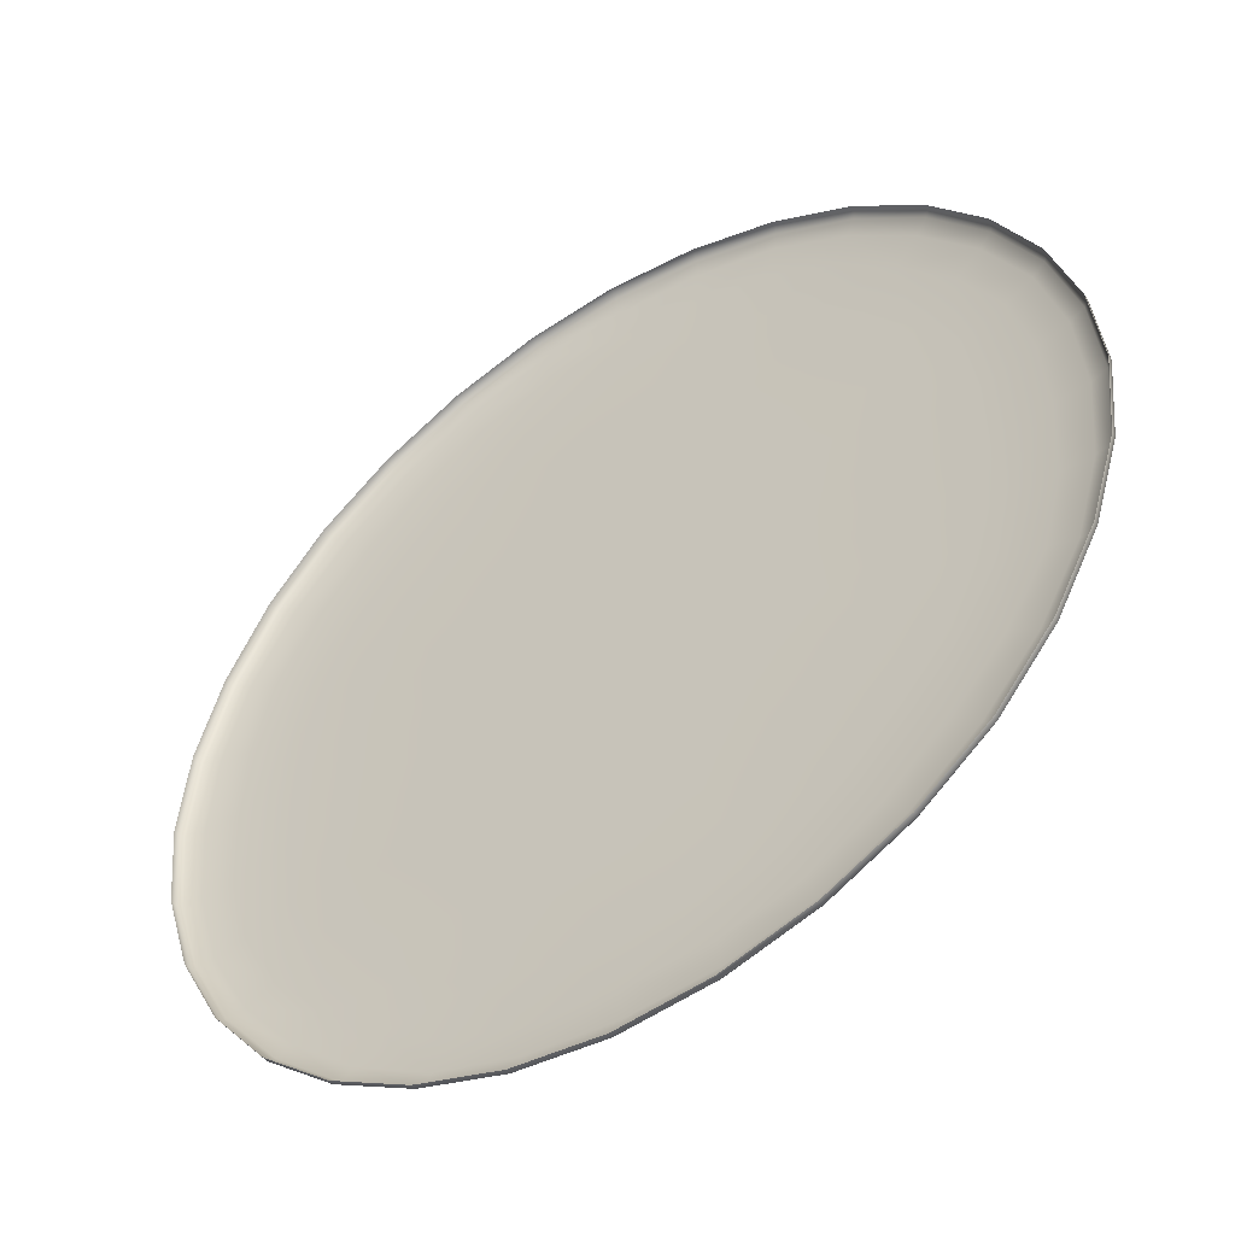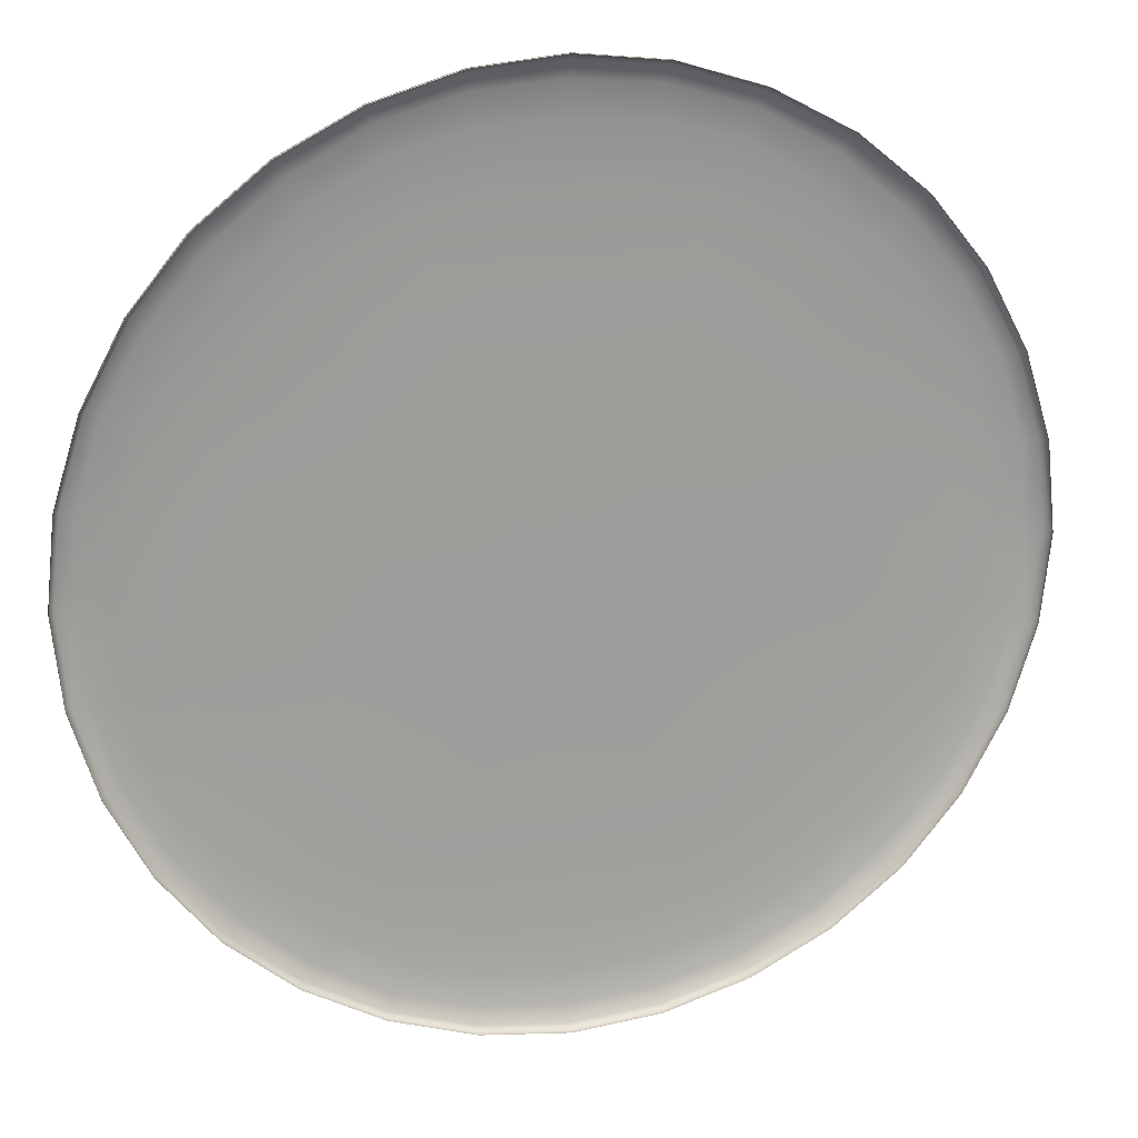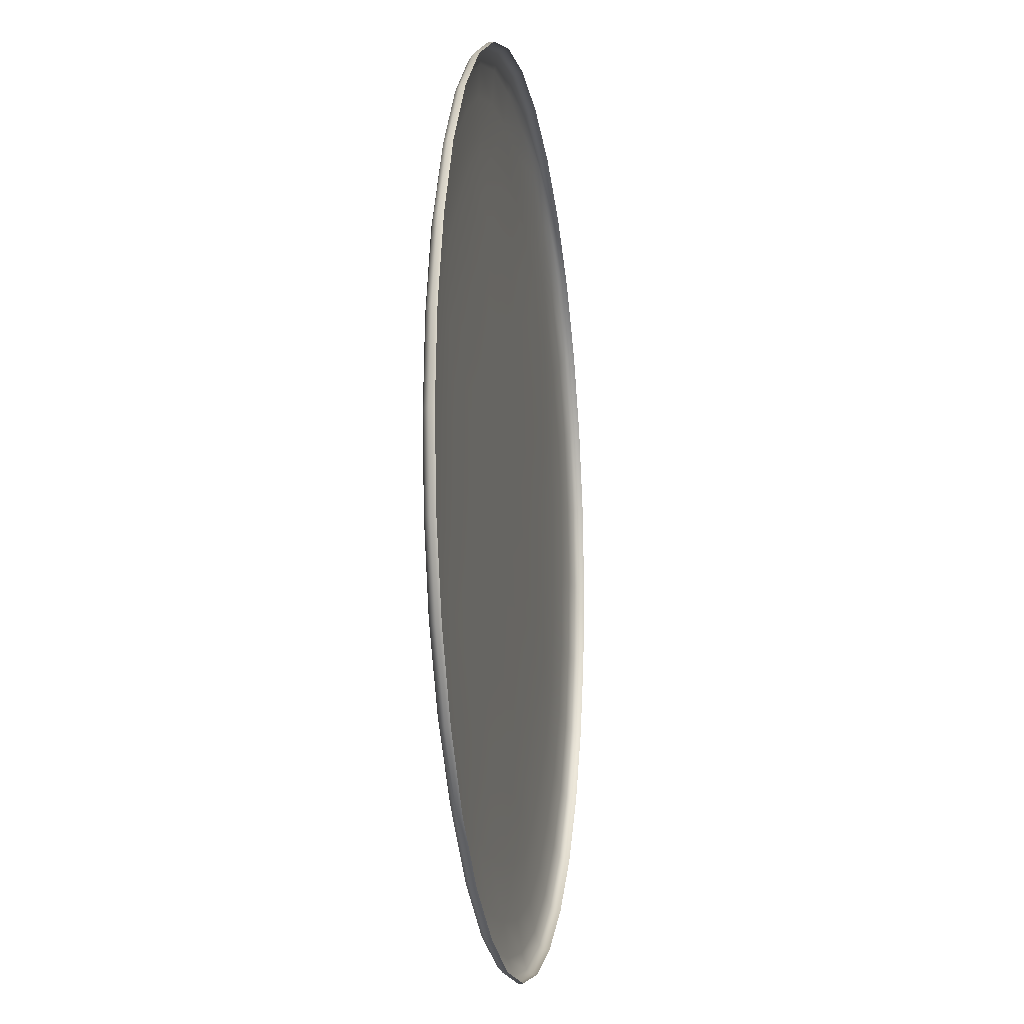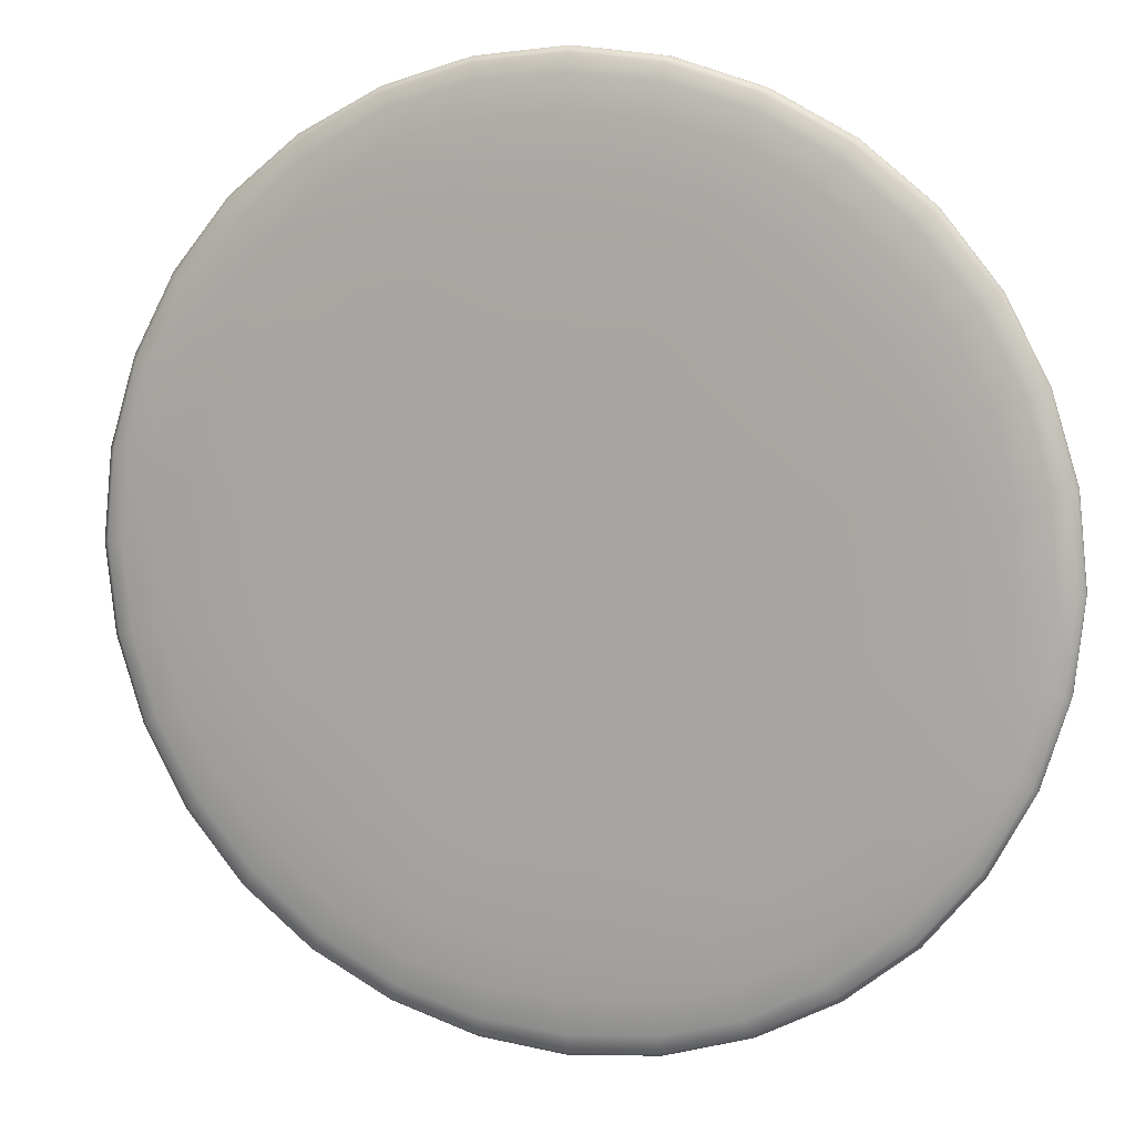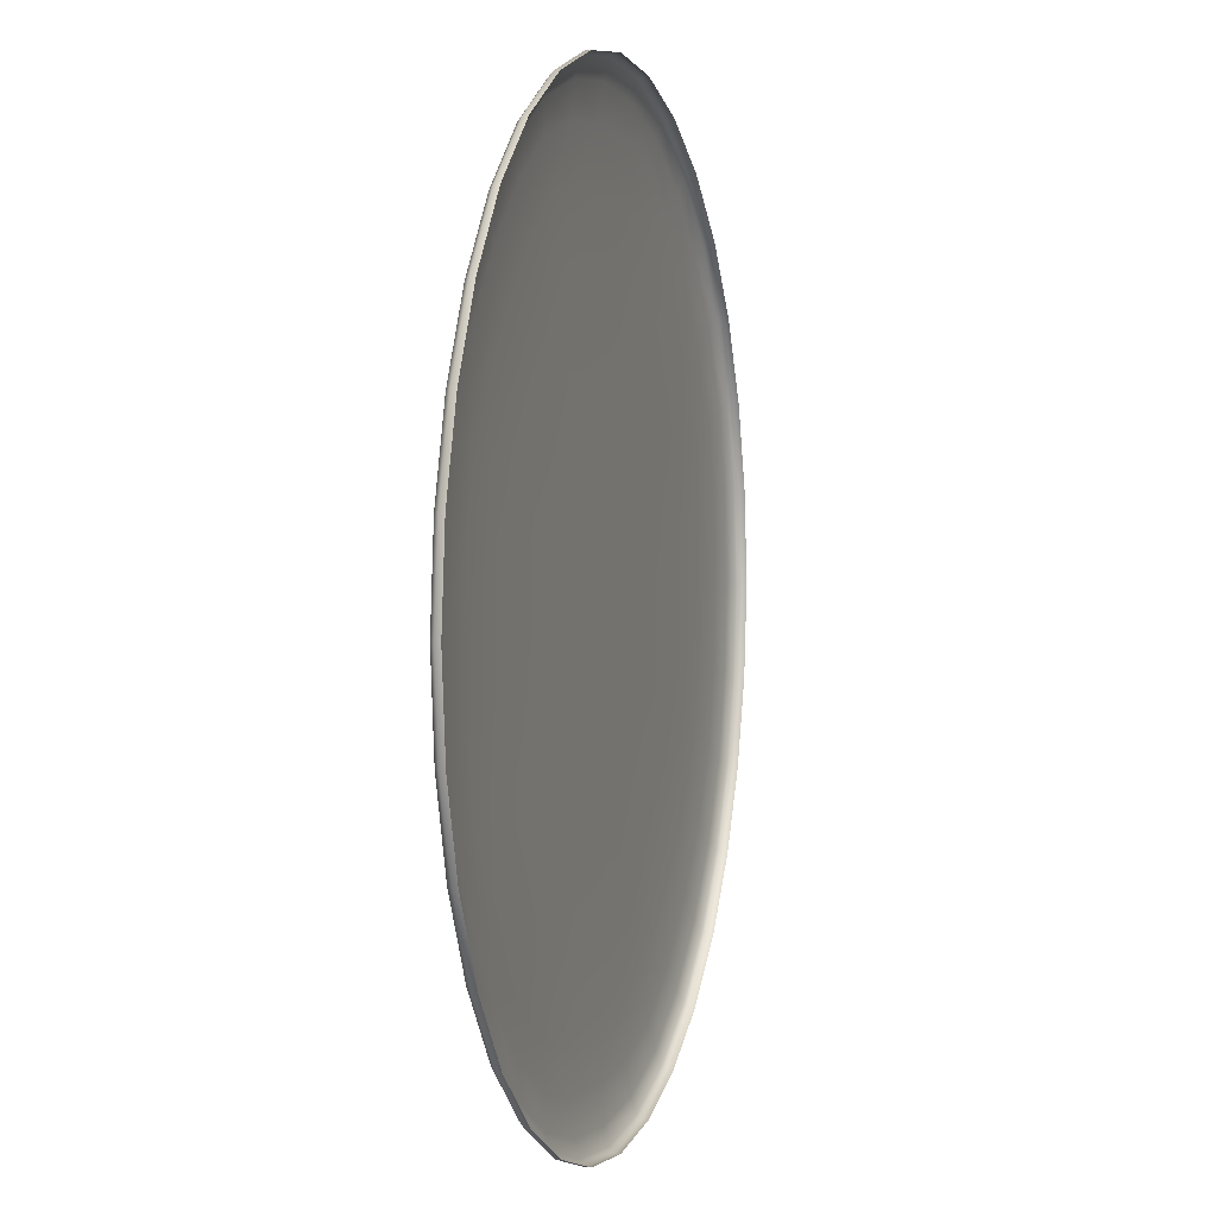
<metadata>
{"format":"obj","ext":"obj","renderer":"f3d","projection":"perspective","resolution":1024,"background":"white","views":[{"elev":-49.2,"azim":33.8,"up":"+Z"},{"elev":19.3,"azim":-14.1,"up":"+Z"},{"elev":-11.0,"azim":-80.8,"up":"+Z"},{"elev":10.2,"azim":-162.6,"up":"+Z"},{"elev":3.1,"azim":-74.2,"up":"+Z"}]}
</metadata>
<code>
v -1.919 0.9876 0.268
v -1.923 0.9876 0.2689
v -1.922 0.9876 0.2759
v -1.917 0.9876 0.2715
v -1.919 0.9876 0.2819
v -1.913 0.9876 0.2759
v -1.929 0.9876 0.2696
v -1.929 0.9876 0.278
v -1.929 0.9876 0.2914
v -1.913 0.9875 0.2672
v -1.917 0.9875 0.2641
v -1.91 0.9873 0.2635
v -1.916 0.9873 0.2602
v -1.908 0.9875 0.2713
v -1.905 0.9873 0.2679
v -1.923 0.9875 0.263
v -1.929 0.9875 0.2629
v -1.922 0.9873 0.2586
v -1.929 0.9873 0.2581
v -1.905 0.9876 0.2817
v -1.909 0.9876 0.2794
v -1.913 0.9876 0.2849
v -1.906 0.9876 0.2858
v -1.915 0.9876 0.2914
v -1.907 0.9876 0.2914
v -1.9 0.9875 0.2855
v -1.901 0.9875 0.2801
v -1.896 0.9873 0.2847
v -1.897 0.9873 0.2785
v -1.9 0.9875 0.2914
v -1.895 0.9873 0.2914
v -1.904 0.9875 0.2754
v -1.901 0.9873 0.2728
v -1.905 0.9876 0.301
v -1.906 0.9876 0.2969
v -1.913 0.9876 0.2978
v -1.909 0.9876 0.3034
v -1.919 0.9876 0.3008
v -1.913 0.9876 0.3068
v -1.904 0.9875 0.3073
v -1.901 0.9875 0.3027
v -1.901 0.9873 0.3099
v -1.897 0.9873 0.3043
v -1.908 0.9875 0.3115
v -1.905 0.9873 0.3149
v -1.9 0.9875 0.2972
v -1.896 0.9873 0.298
v -1.919 0.9876 0.3147
v -1.917 0.9876 0.3112
v -1.922 0.9876 0.3069
v -1.923 0.9876 0.3139
v -1.929 0.9876 0.3047
v -1.929 0.9876 0.3132
v -1.923 0.9875 0.3197
v -1.917 0.9875 0.3186
v -1.922 0.9873 0.3242
v -1.916 0.9873 0.3225
v -1.929 0.9875 0.3198
v -1.929 0.9873 0.3246
v -1.913 0.9875 0.3156
v -1.91 0.9873 0.3192
v -1.938 0.9876 0.3147
v -1.934 0.9876 0.3139
v -1.935 0.9876 0.3069
v -1.941 0.9876 0.3112
v -1.938 0.9876 0.3008
v -1.944 0.9876 0.3068
v -1.944 0.9875 0.3156
v -1.94 0.9875 0.3186
v -1.947 0.9873 0.3192
v -1.941 0.9873 0.3225
v -1.949 0.9875 0.3115
v -1.952 0.9873 0.3149
v -1.934 0.9875 0.3197
v -1.935 0.9873 0.3242
v -1.952 0.9876 0.301
v -1.948 0.9876 0.3034
v -1.944 0.9876 0.2978
v -1.951 0.9876 0.2969
v -1.942 0.9876 0.2914
v -1.95 0.9876 0.2914
v -1.957 0.9875 0.2972
v -1.956 0.9875 0.3027
v -1.961 0.9873 0.298
v -1.96 0.9873 0.3043
v -1.957 0.9875 0.2914
v -1.962 0.9873 0.2914
v -1.953 0.9875 0.3073
v -1.956 0.9873 0.3099
v -1.952 0.9876 0.2817
v -1.951 0.9876 0.2858
v -1.944 0.9876 0.2849
v -1.948 0.9876 0.2794
v -1.938 0.9876 0.2819
v -1.944 0.9876 0.2759
v -1.953 0.9875 0.2754
v -1.956 0.9875 0.2801
v -1.956 0.9873 0.2728
v -1.96 0.9873 0.2785
v -1.949 0.9875 0.2713
v -1.952 0.9873 0.2679
v -1.957 0.9875 0.2855
v -1.961 0.9873 0.2847
v -1.938 0.9876 0.268
v -1.941 0.9876 0.2715
v -1.935 0.9876 0.2759
v -1.934 0.9876 0.2689
v -1.934 0.9875 0.263
v -1.94 0.9875 0.2641
v -1.935 0.9873 0.2586
v -1.941 0.9873 0.2602
v -1.944 0.9875 0.2672
v -1.947 0.9873 0.2635
v -1.914 0.9867 0.2567
v -1.914 0.9863 0.2563
v -1.921 0.9863 0.2541
v -1.921 0.9867 0.2546
v -1.929 0.9863 0.2534
v -1.929 0.9867 0.2538
v -1.914 0.9858 0.2563
v -1.921 0.9858 0.2541
v -1.929 0.9858 0.2534
v -1.921 0.9871 0.2559
v -1.915 0.9871 0.2579
v -1.929 0.9871 0.2553
v -1.908 0.9871 0.2613
v -1.908 0.9867 0.2602
v -1.903 0.9871 0.2658
v -1.902 0.9867 0.2648
v -1.907 0.9863 0.2598
v -1.907 0.9858 0.2598
v -1.902 0.9863 0.2645
v -1.902 0.9858 0.2645
v -1.894 0.9867 0.277
v -1.893 0.9863 0.2768
v -1.897 0.9863 0.2703
v -1.897 0.9867 0.2705
v -1.893 0.9858 0.2768
v -1.897 0.9858 0.2703
v -1.898 0.9871 0.2713
v -1.895 0.9871 0.2775
v -1.893 0.9871 0.2843
v -1.892 0.9867 0.284
v -1.892 0.9871 0.2914
v -1.891 0.9867 0.2914
v -1.891 0.9863 0.284
v -1.891 0.9858 0.284
v -1.891 0.9863 0.2914
v -1.891 0.9858 0.2914
v -1.894 0.9867 0.3057
v -1.893 0.9863 0.3059
v -1.891 0.9863 0.2988
v -1.892 0.9867 0.2987
v -1.893 0.9858 0.3059
v -1.891 0.9858 0.2988
v -1.893 0.9871 0.2984
v -1.895 0.9871 0.3052
v -1.898 0.9871 0.3114
v -1.897 0.9867 0.3122
v -1.903 0.9871 0.3169
v -1.902 0.9867 0.3179
v -1.897 0.9863 0.3125
v -1.897 0.9858 0.3125
v -1.902 0.9863 0.3182
v -1.902 0.9858 0.3182
v -1.914 0.9867 0.326
v -1.914 0.9863 0.3264
v -1.907 0.9863 0.3229
v -1.908 0.9867 0.3225
v -1.914 0.9858 0.3264
v -1.907 0.9858 0.3229
v -1.908 0.9871 0.3214
v -1.915 0.9871 0.3249
v -1.921 0.9871 0.3268
v -1.921 0.9867 0.3281
v -1.929 0.9871 0.3274
v -1.929 0.9867 0.3289
v -1.921 0.9863 0.3286
v -1.921 0.9858 0.3286
v -1.929 0.9863 0.3294
v -1.929 0.9858 0.3294
v -1.943 0.9867 0.326
v -1.943 0.9863 0.3264
v -1.936 0.9863 0.3286
v -1.936 0.9867 0.3281
v -1.943 0.9858 0.3264
v -1.936 0.9858 0.3286
v -1.936 0.9871 0.3268
v -1.942 0.9871 0.3249
v -1.949 0.9871 0.3214
v -1.949 0.9867 0.3225
v -1.954 0.9871 0.3169
v -1.955 0.9867 0.3179
v -1.95 0.9863 0.3229
v -1.95 0.9858 0.3229
v -1.955 0.9863 0.3182
v -1.955 0.9858 0.3182
v -1.963 0.9867 0.3057
v -1.964 0.9863 0.3059
v -1.96 0.9863 0.3125
v -1.96 0.9867 0.3122
v -1.964 0.9858 0.3059
v -1.96 0.9858 0.3125
v -1.959 0.9871 0.3114
v -1.962 0.9871 0.3052
v -1.964 0.9871 0.2984
v -1.965 0.9867 0.2987
v -1.965 0.9871 0.2914
v -1.966 0.9867 0.2914
v -1.966 0.9863 0.2988
v -1.966 0.9858 0.2988
v -1.967 0.9863 0.2914
v -1.967 0.9858 0.2914
v -1.963 0.9867 0.277
v -1.964 0.9863 0.2768
v -1.966 0.9863 0.284
v -1.965 0.9867 0.284
v -1.964 0.9858 0.2768
v -1.966 0.9858 0.284
v -1.964 0.9871 0.2843
v -1.962 0.9871 0.2775
v -1.959 0.9871 0.2713
v -1.96 0.9867 0.2705
v -1.954 0.9871 0.2658
v -1.955 0.9867 0.2648
v -1.96 0.9863 0.2703
v -1.96 0.9858 0.2703
v -1.955 0.9863 0.2645
v -1.955 0.9858 0.2645
v -1.943 0.9867 0.2567
v -1.942 0.9871 0.2579
v -1.936 0.9871 0.2559
v -1.936 0.9867 0.2546
v -1.936 0.9863 0.2541
v -1.943 0.9863 0.2563
v -1.936 0.9858 0.2541
v -1.943 0.9858 0.2563
v -1.95 0.9863 0.2598
v -1.949 0.9867 0.2602
v -1.95 0.9858 0.2598
v -1.949 0.9871 0.2613
f 1 2 3
f 1 3 4
f 4 3 5
f 4 5 6
f 2 7 8
f 2 8 3
f 3 8 9
f 3 9 5
f 1 4 10
f 1 10 11
f 11 10 12
f 11 12 13
f 4 6 14
f 4 14 10
f 10 14 15
f 10 15 12
f 1 11 16
f 1 16 2
f 2 16 17
f 2 17 7
f 11 13 18
f 11 18 16
f 16 18 19
f 16 19 17
f 20 21 22
f 20 22 23
f 23 22 24
f 23 24 25
f 21 6 5
f 21 5 22
f 22 5 9
f 22 9 24
f 20 23 26
f 20 26 27
f 27 26 28
f 27 28 29
f 23 25 30
f 23 30 26
f 26 30 31
f 26 31 28
f 20 27 32
f 20 32 21
f 21 32 14
f 21 14 6
f 27 29 33
f 27 33 32
f 32 33 15
f 32 15 14
f 34 35 36
f 34 36 37
f 37 36 38
f 37 38 39
f 35 25 24
f 35 24 36
f 36 24 9
f 36 9 38
f 34 37 40
f 34 40 41
f 41 40 42
f 41 42 43
f 37 39 44
f 37 44 40
f 40 44 45
f 40 45 42
f 34 41 46
f 34 46 35
f 35 46 30
f 35 30 25
f 41 43 47
f 41 47 46
f 46 47 31
f 46 31 30
f 48 49 50
f 48 50 51
f 51 50 52
f 51 52 53
f 49 39 38
f 49 38 50
f 50 38 9
f 50 9 52
f 48 51 54
f 48 54 55
f 55 54 56
f 55 56 57
f 51 53 58
f 51 58 54
f 54 58 59
f 54 59 56
f 48 55 60
f 48 60 49
f 49 60 44
f 49 44 39
f 55 57 61
f 55 61 60
f 60 61 45
f 60 45 44
f 62 63 64
f 62 64 65
f 65 64 66
f 65 66 67
f 63 53 52
f 63 52 64
f 64 52 9
f 64 9 66
f 62 65 68
f 62 68 69
f 69 68 70
f 69 70 71
f 65 67 72
f 65 72 68
f 68 72 73
f 68 73 70
f 62 69 74
f 62 74 63
f 63 74 58
f 63 58 53
f 69 71 75
f 69 75 74
f 74 75 59
f 74 59 58
f 76 77 78
f 76 78 79
f 79 78 80
f 79 80 81
f 77 67 66
f 77 66 78
f 78 66 9
f 78 9 80
f 76 79 82
f 76 82 83
f 83 82 84
f 83 84 85
f 79 81 86
f 79 86 82
f 82 86 87
f 82 87 84
f 76 83 88
f 76 88 77
f 77 88 72
f 77 72 67
f 83 85 89
f 83 89 88
f 88 89 73
f 88 73 72
f 90 91 92
f 90 92 93
f 93 92 94
f 93 94 95
f 91 81 80
f 91 80 92
f 92 80 9
f 92 9 94
f 90 93 96
f 90 96 97
f 97 96 98
f 97 98 99
f 93 95 100
f 93 100 96
f 96 100 101
f 96 101 98
f 90 97 102
f 90 102 91
f 91 102 86
f 91 86 81
f 97 99 103
f 97 103 102
f 102 103 87
f 102 87 86
f 104 105 106
f 104 106 107
f 107 106 8
f 107 8 7
f 105 95 94
f 105 94 106
f 106 94 9
f 106 9 8
f 104 107 108
f 104 108 109
f 109 108 110
f 109 110 111
f 107 7 17
f 107 17 108
f 108 17 19
f 108 19 110
f 104 109 112
f 104 112 105
f 105 112 100
f 105 100 95
f 109 111 113
f 109 113 112
f 112 113 101
f 112 101 100
f 114 115 116
f 114 116 117
f 117 116 118
f 117 118 119
f 115 120 121
f 115 121 116
f 116 121 122
f 116 122 118
f 114 117 123
f 114 123 124
f 124 123 18
f 124 18 13
f 117 119 125
f 117 125 123
f 123 125 19
f 123 19 18
f 114 124 126
f 114 126 127
f 127 126 128
f 127 128 129
f 124 13 12
f 124 12 126
f 126 12 15
f 126 15 128
f 114 127 130
f 114 130 115
f 115 130 131
f 115 131 120
f 127 129 132
f 127 132 130
f 130 132 133
f 130 133 131
f 134 135 136
f 134 136 137
f 137 136 132
f 137 132 129
f 135 138 139
f 135 139 136
f 136 139 133
f 136 133 132
f 134 137 140
f 134 140 141
f 141 140 33
f 141 33 29
f 137 129 128
f 137 128 140
f 140 128 15
f 140 15 33
f 134 141 142
f 134 142 143
f 143 142 144
f 143 144 145
f 141 29 28
f 141 28 142
f 142 28 31
f 142 31 144
f 134 143 146
f 134 146 135
f 135 146 147
f 135 147 138
f 143 145 148
f 143 148 146
f 146 148 149
f 146 149 147
f 150 151 152
f 150 152 153
f 153 152 148
f 153 148 145
f 151 154 155
f 151 155 152
f 152 155 149
f 152 149 148
f 150 153 156
f 150 156 157
f 157 156 47
f 157 47 43
f 153 145 144
f 153 144 156
f 156 144 31
f 156 31 47
f 150 157 158
f 150 158 159
f 159 158 160
f 159 160 161
f 157 43 42
f 157 42 158
f 158 42 45
f 158 45 160
f 150 159 162
f 150 162 151
f 151 162 163
f 151 163 154
f 159 161 164
f 159 164 162
f 162 164 165
f 162 165 163
f 166 167 168
f 166 168 169
f 169 168 164
f 169 164 161
f 167 170 171
f 167 171 168
f 168 171 165
f 168 165 164
f 166 169 172
f 166 172 173
f 173 172 61
f 173 61 57
f 169 161 160
f 169 160 172
f 172 160 45
f 172 45 61
f 166 173 174
f 166 174 175
f 175 174 176
f 175 176 177
f 173 57 56
f 173 56 174
f 174 56 59
f 174 59 176
f 166 175 178
f 166 178 167
f 167 178 179
f 167 179 170
f 175 177 180
f 175 180 178
f 178 180 181
f 178 181 179
f 182 183 184
f 182 184 185
f 185 184 180
f 185 180 177
f 183 186 187
f 183 187 184
f 184 187 181
f 184 181 180
f 182 185 188
f 182 188 189
f 189 188 75
f 189 75 71
f 185 177 176
f 185 176 188
f 188 176 59
f 188 59 75
f 182 189 190
f 182 190 191
f 191 190 192
f 191 192 193
f 189 71 70
f 189 70 190
f 190 70 73
f 190 73 192
f 182 191 194
f 182 194 183
f 183 194 195
f 183 195 186
f 191 193 196
f 191 196 194
f 194 196 197
f 194 197 195
f 198 199 200
f 198 200 201
f 201 200 196
f 201 196 193
f 199 202 203
f 199 203 200
f 200 203 197
f 200 197 196
f 198 201 204
f 198 204 205
f 205 204 89
f 205 89 85
f 201 193 192
f 201 192 204
f 204 192 73
f 204 73 89
f 198 205 206
f 198 206 207
f 207 206 208
f 207 208 209
f 205 85 84
f 205 84 206
f 206 84 87
f 206 87 208
f 198 207 210
f 198 210 199
f 199 210 211
f 199 211 202
f 207 209 212
f 207 212 210
f 210 212 213
f 210 213 211
f 214 215 216
f 214 216 217
f 217 216 212
f 217 212 209
f 215 218 219
f 215 219 216
f 216 219 213
f 216 213 212
f 214 217 220
f 214 220 221
f 221 220 103
f 221 103 99
f 217 209 208
f 217 208 220
f 220 208 87
f 220 87 103
f 214 221 222
f 214 222 223
f 223 222 224
f 223 224 225
f 221 99 98
f 221 98 222
f 222 98 101
f 222 101 224
f 214 223 226
f 214 226 215
f 215 226 227
f 215 227 218
f 223 225 228
f 223 228 226
f 226 228 229
f 226 229 227
f 230 231 232
f 230 232 233
f 233 232 125
f 233 125 119
f 231 111 110
f 231 110 232
f 232 110 19
f 232 19 125
f 230 233 234
f 230 234 235
f 235 234 236
f 235 236 237
f 233 119 118
f 233 118 234
f 234 118 122
f 234 122 236
f 230 235 238
f 230 238 239
f 239 238 228
f 239 228 225
f 235 237 240
f 235 240 238
f 238 240 229
f 238 229 228
f 230 239 241
f 230 241 231
f 231 241 113
f 231 113 111
f 239 225 224
f 239 224 241
f 241 224 101
f 241 101 113

</code>
